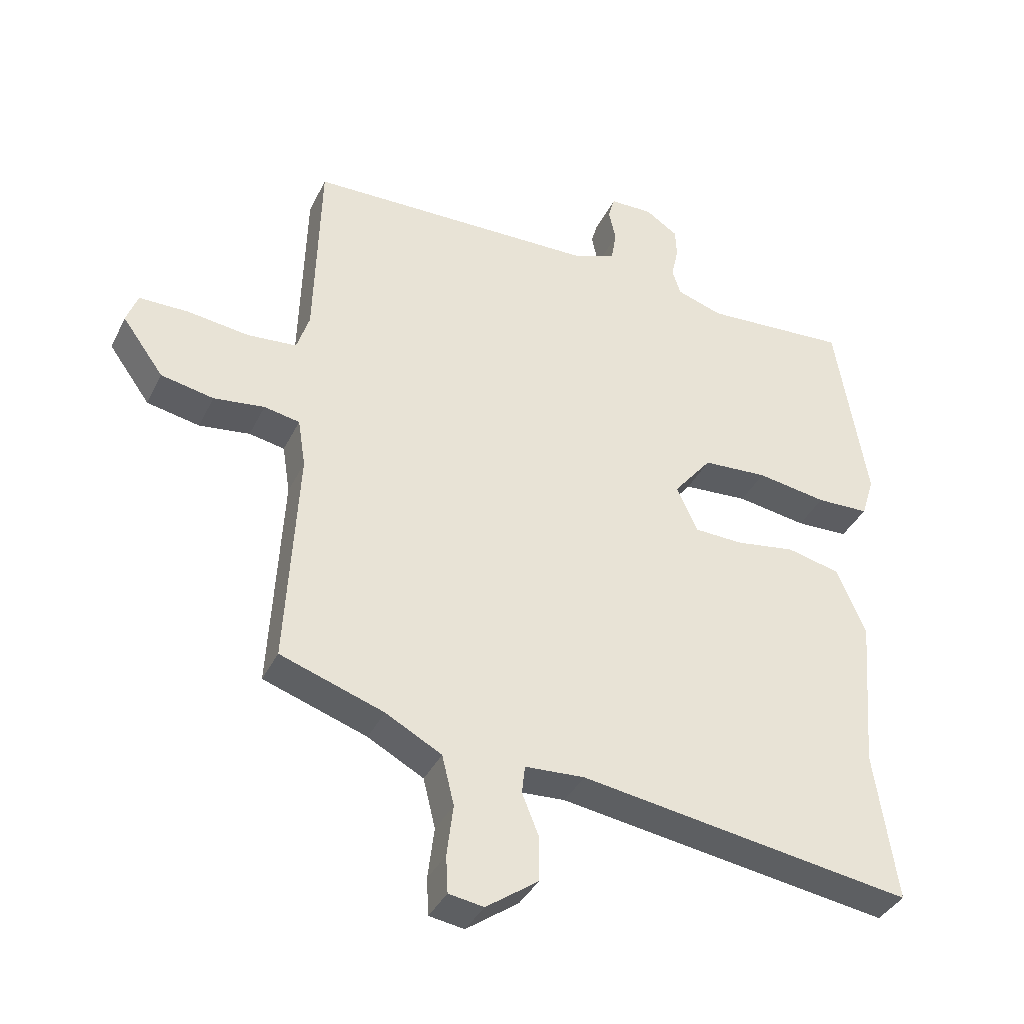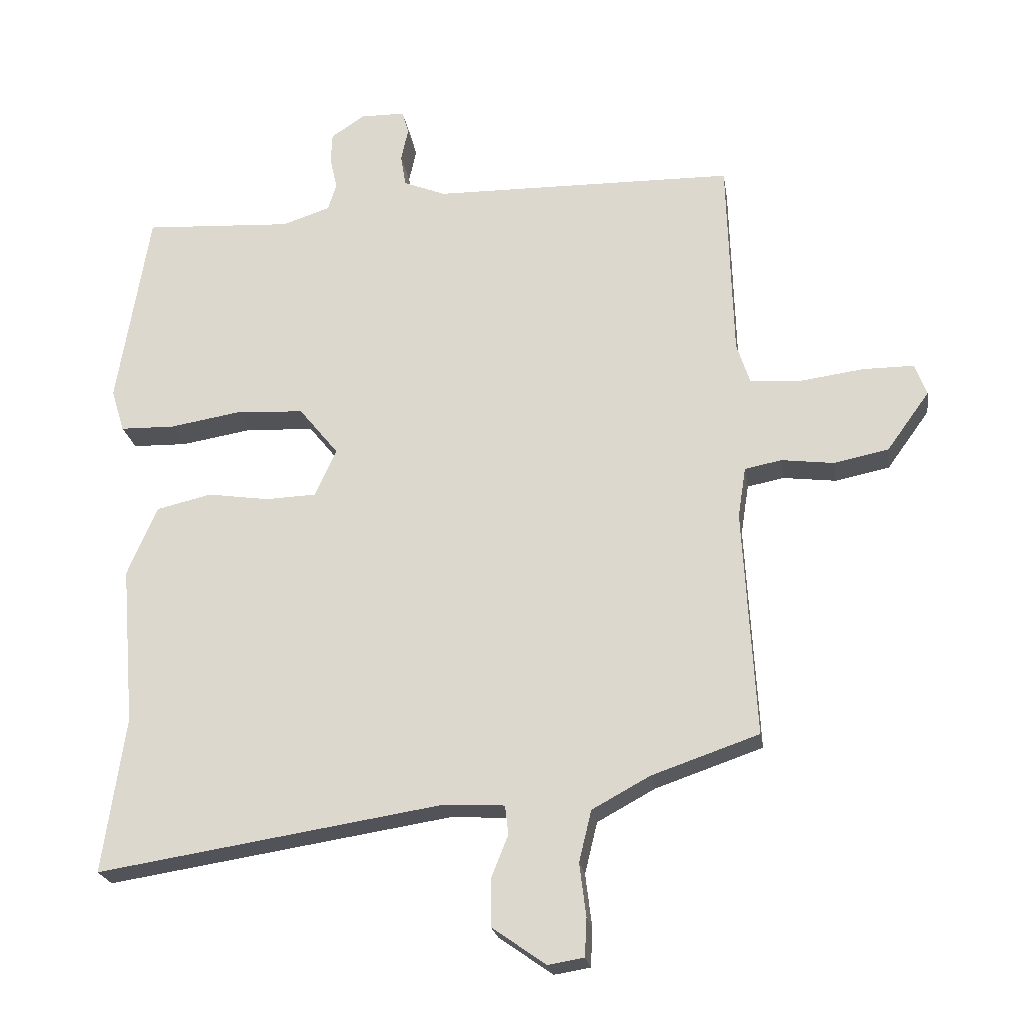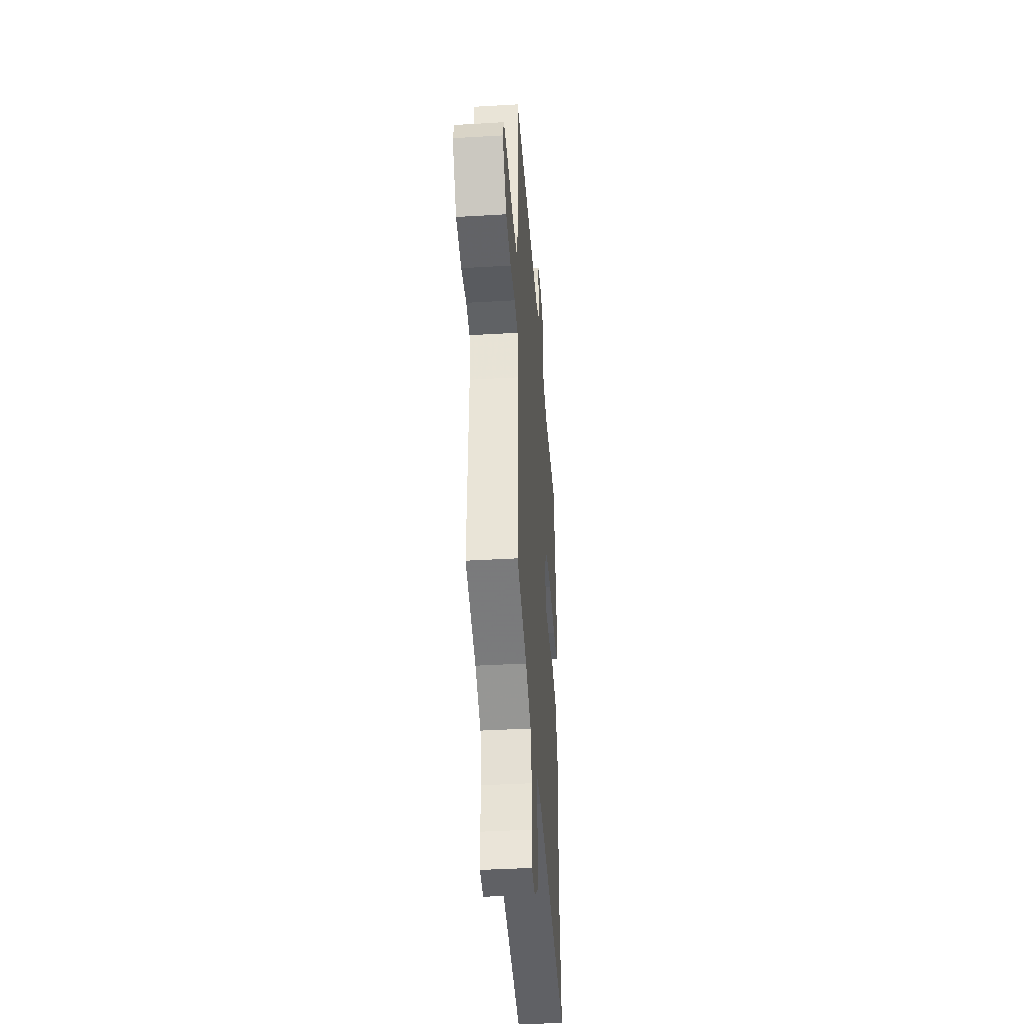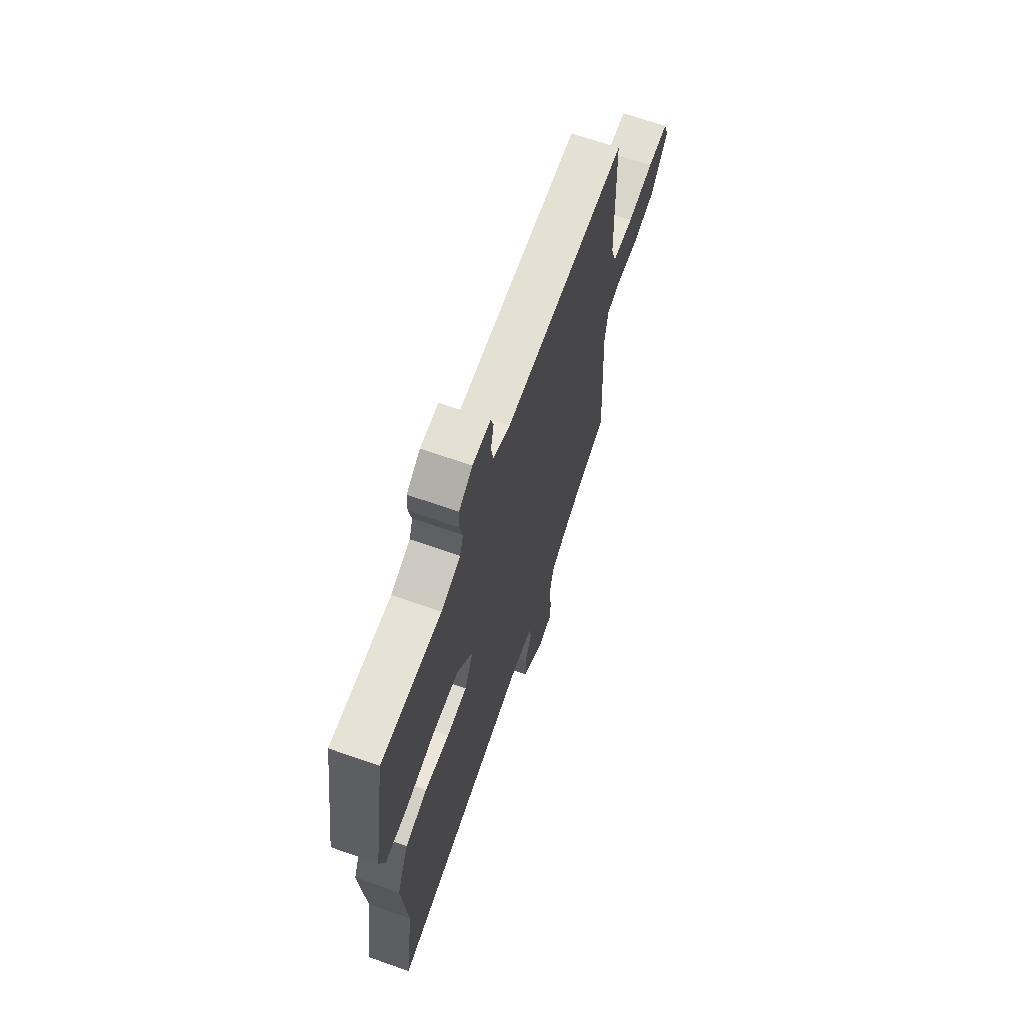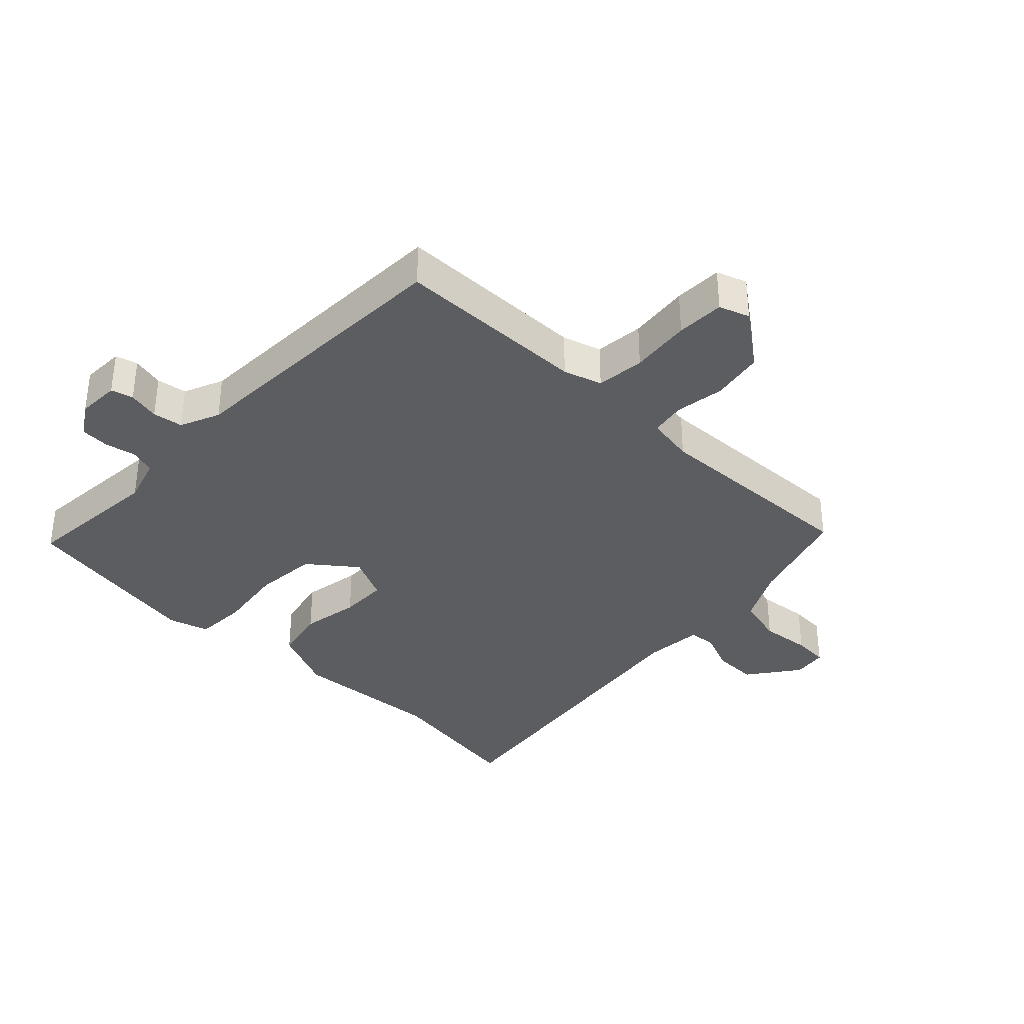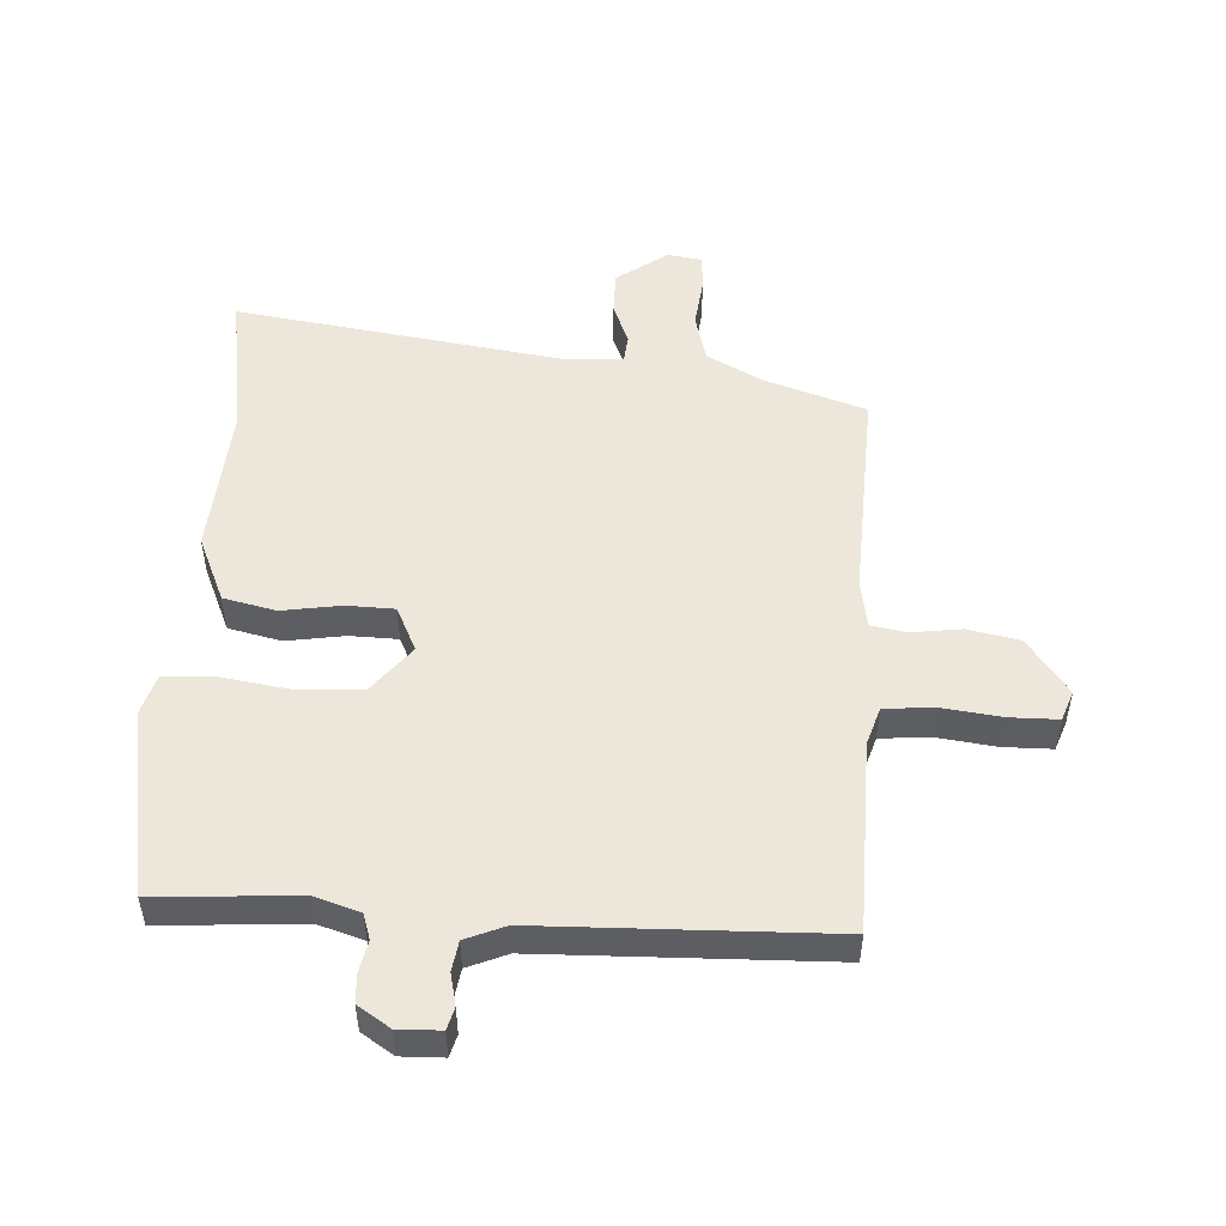
<metadata>
{"format":"obj","ext":"obj","renderer":"f3d","projection":"perspective","resolution":1024,"background":"white","views":[{"elev":-37.4,"azim":156.3,"up":"+Z"},{"elev":-22.4,"azim":8.8,"up":"+Z"},{"elev":-39.5,"azim":94.2,"up":"+Z"},{"elev":66.8,"azim":-70.6,"up":"+Z"},{"elev":-35.5,"azim":45.0,"up":"+Y"},{"elev":51.0,"azim":2.6,"up":"+Y"}]}
</metadata>
<code>
v -0.514 0.07 -0.598
v -0.48 0.07 -0.361
v -0.5 0.07 -0.119
v -0.455 0.07 -0.013
v -0.371 0.07 0.007
v -0.277 0.07 -0.007
v -0.2 0.07 -0.004
v -0.167 0.07 0.068
v -0.227 0.07 0.142
v -0.329 0.07 0.148
v -0.439 0.07 0.13
v -0.522 0.07 0.132
v -0.542 0.07 0.197
v -0.493 0.07 0.499
v -0.267 0.07 0.486
v -0.194 0.07 0.51
v -0.181 0.07 0.551
v -0.192 0.07 0.601
v -0.19 0.07 0.647
v -0.139 0.07 0.681
v -0.071 0.07 0.68
v -0.061 0.07 0.645
v -0.072 0.07 0.594
v -0.064 0.07 0.546
v 0 0.07 0.52
v 0.461 0.07 0.513
v 0.47 0.07 0.205
v 0.49 0.07 0.144
v 0.568 0.07 0.138
v 0.665 0.07 0.151
v 0.742 0.07 0.151
v 0.76 0.07 0.103
v 0.695 0.07 0.013
v 0.612 0.07 -0.004
v 0.532 0.07 0.006
v 0.476 0.07 -0.005
v 0.464 0.07 -0.082
v 0.483 0.07 -0.429
v 0.32 0.07 -0.485
v 0.232 0.07 -0.533
v 0.213 0.07 -0.611
v 0.223 0.07 -0.692
v 0.22 0.07 -0.75
v 0.165 0.07 -0.759
v 0.083 0.07 -0.701
v 0.083 0.07 -0.63
v 0.109 0.07 -0.565
v 0.104 0.07 -0.521
v 0.01 0.07 -0.516
v -0.514 0 -0.598
v -0.48 0 -0.361
v -0.5 0 -0.119
v -0.455 0 -0.013
v -0.371 0 0.007
v -0.277 0 -0.007
v -0.2 0 -0.004
v -0.167 0 0.068
v -0.227 0 0.142
v -0.329 0 0.148
v -0.439 0 0.13
v -0.522 0 0.132
v -0.542 0 0.197
v -0.493 0 0.499
v -0.267 0 0.486
v -0.194 0 0.51
v -0.181 0 0.551
v -0.192 0 0.601
v -0.19 0 0.647
v -0.139 0 0.681
v -0.071 0 0.68
v -0.061 0 0.645
v -0.072 0 0.594
v -0.064 0 0.546
v 0 0 0.52
v 0.461 0 0.513
v 0.47 0 0.205
v 0.49 0 0.144
v 0.568 0 0.138
v 0.665 0 0.151
v 0.742 0 0.151
v 0.76 0 0.103
v 0.695 0 0.013
v 0.612 0 -0.004
v 0.532 0 0.006
v 0.476 0 -0.005
v 0.464 0 -0.082
v 0.483 0 -0.429
v 0.32 0 -0.485
v 0.232 0 -0.533
v 0.213 0 -0.611
v 0.223 0 -0.692
v 0.22 0 -0.75
v 0.165 0 -0.759
v 0.083 0 -0.701
v 0.083 0 -0.63
v 0.109 0 -0.565
v 0.104 0 -0.521
v 0.01 0 -0.516
f 45 46 47
f 44 45 47
f 43 44 47
f 42 43 47
f 41 42 47
f 40 41 47 48
f 39 40 48
f 39 48 49
f 38 39 49
f 37 38 49
f 33 34 35
f 32 33 35
f 31 32 35
f 30 31 35
f 29 30 35
f 28 29 35 36
f 49 1 2
f 37 49 2
f 36 37 2
f 28 36 2
f 27 28 2
f 21 22 23
f 20 21 23
f 19 20 23
f 18 19 23
f 17 18 23
f 16 17 23 24
f 15 16 24 25
f 13 14 15
f 12 13 15
f 11 12 15
f 10 11 15
f 25 26 27
f 15 25 27
f 10 15 27
f 9 10 27
f 4 5 6
f 3 4 6
f 2 3 6
f 2 6 7
f 27 2 7
f 8 9 27
f 7 8 27
f 96 95 94
f 96 94 93
f 96 93 92
f 96 92 91
f 96 91 90
f 97 96 90 89
f 97 89 88
f 98 97 88
f 98 88 87
f 98 87 86
f 84 83 82
f 84 82 81
f 84 81 80
f 84 80 79
f 84 79 78
f 85 84 78 77
f 51 50 98
f 51 98 86
f 51 86 85
f 51 85 77
f 51 77 76
f 72 71 70
f 72 70 69
f 72 69 68
f 72 68 67
f 72 67 66
f 73 72 66 65
f 74 73 65 64
f 64 63 62
f 64 62 61
f 64 61 60
f 64 60 59
f 76 75 74
f 76 74 64
f 76 64 59
f 76 59 58
f 55 54 53
f 55 53 52
f 55 52 51
f 56 55 51
f 56 51 76
f 76 58 57
f 76 57 56
f 1 50 51 2
f 2 51 52 3
f 3 52 53 4
f 4 53 54 5
f 5 54 55 6
f 6 55 56 7
f 7 56 57 8
f 8 57 58 9
f 9 58 59 10
f 10 59 60 11
f 11 60 61 12
f 12 61 62 13
f 13 62 63 14
f 14 63 64 15
f 15 64 65 16
f 16 65 66 17
f 17 66 67 18
f 18 67 68 19
f 19 68 69 20
f 20 69 70 21
f 21 70 71 22
f 22 71 72 23
f 23 72 73 24
f 24 73 74 25
f 25 74 75 26
f 26 75 76 27
f 27 76 77 28
f 28 77 78 29
f 29 78 79 30
f 30 79 80 31
f 31 80 81 32
f 32 81 82 33
f 33 82 83 34
f 34 83 84 35
f 35 84 85 36
f 36 85 86 37
f 37 86 87 38
f 38 87 88 39
f 39 88 89 40
f 40 89 90 41
f 41 90 91 42
f 42 91 92 43
f 43 92 93 44
f 44 93 94 45
f 45 94 95 46
f 46 95 96 47
f 47 96 97 48
f 48 97 98 49
f 49 98 50 1

</code>
